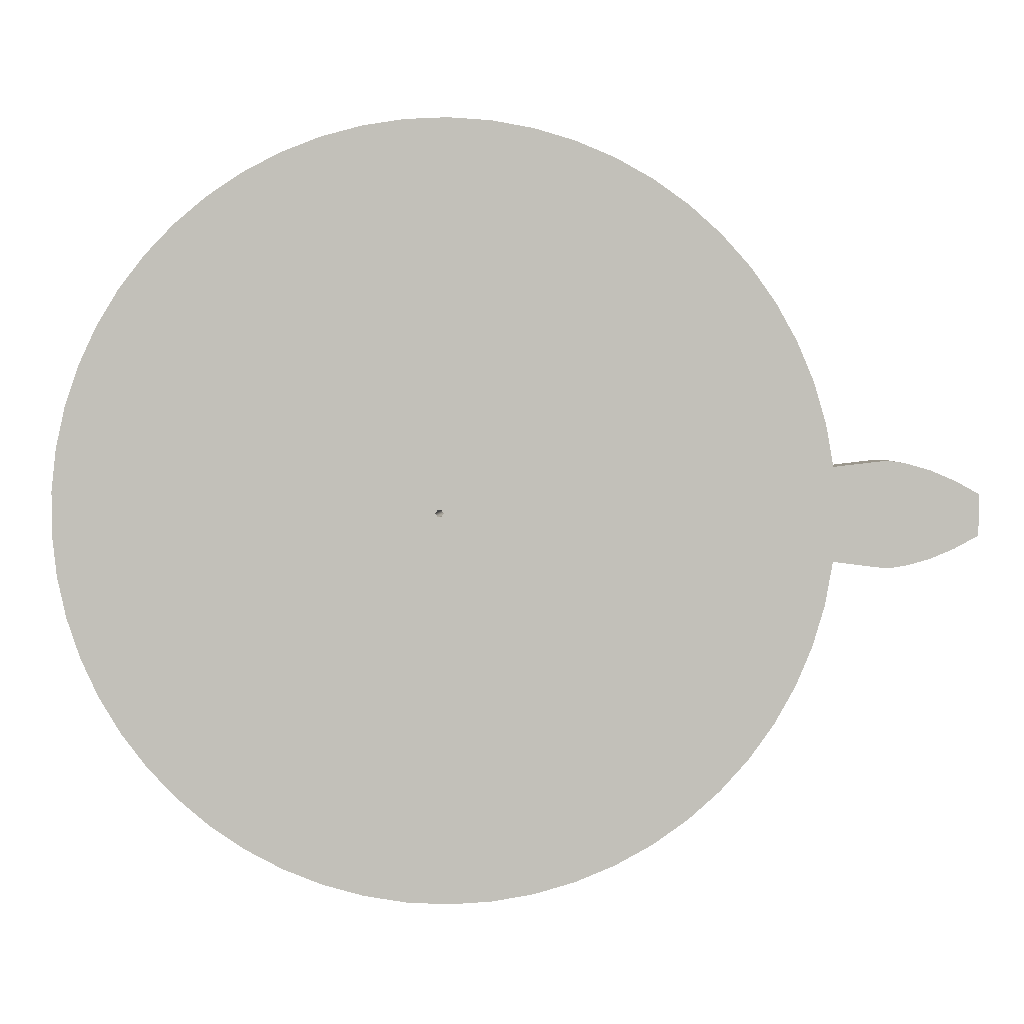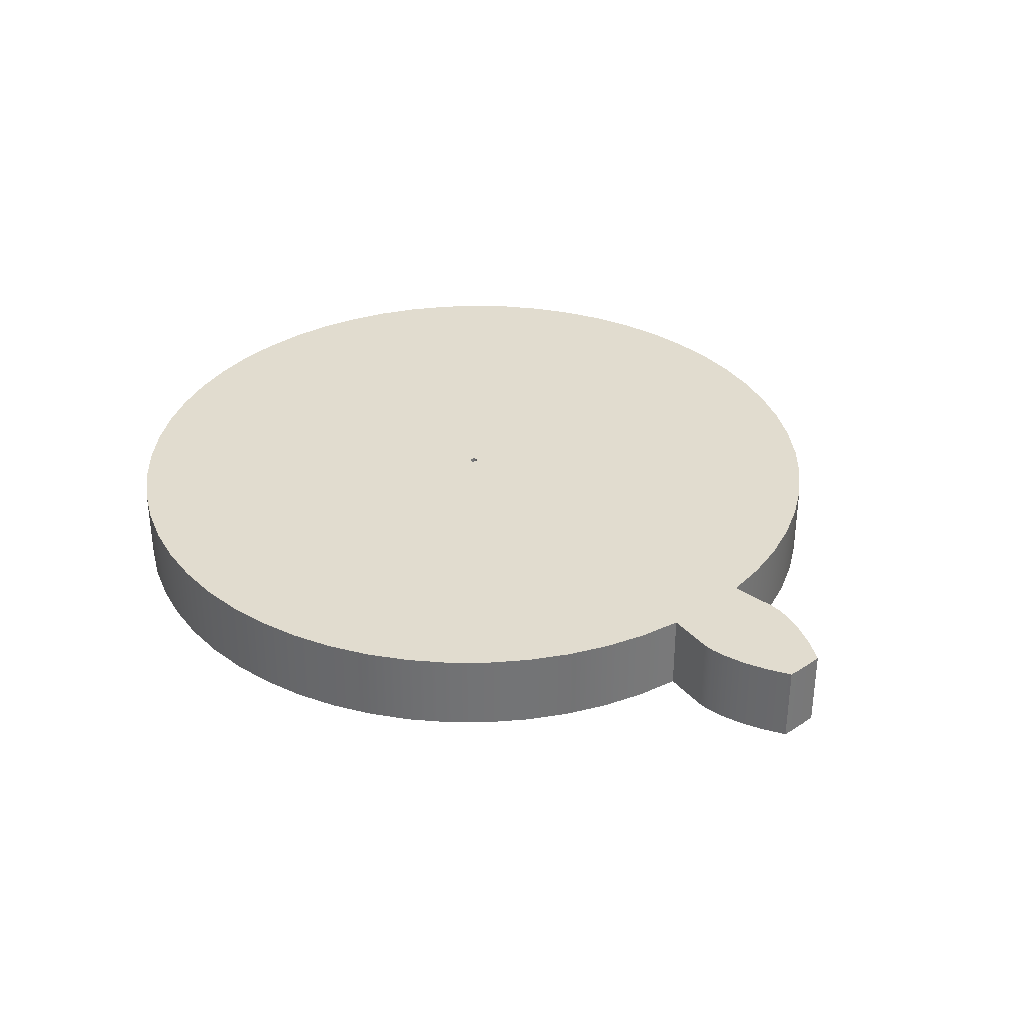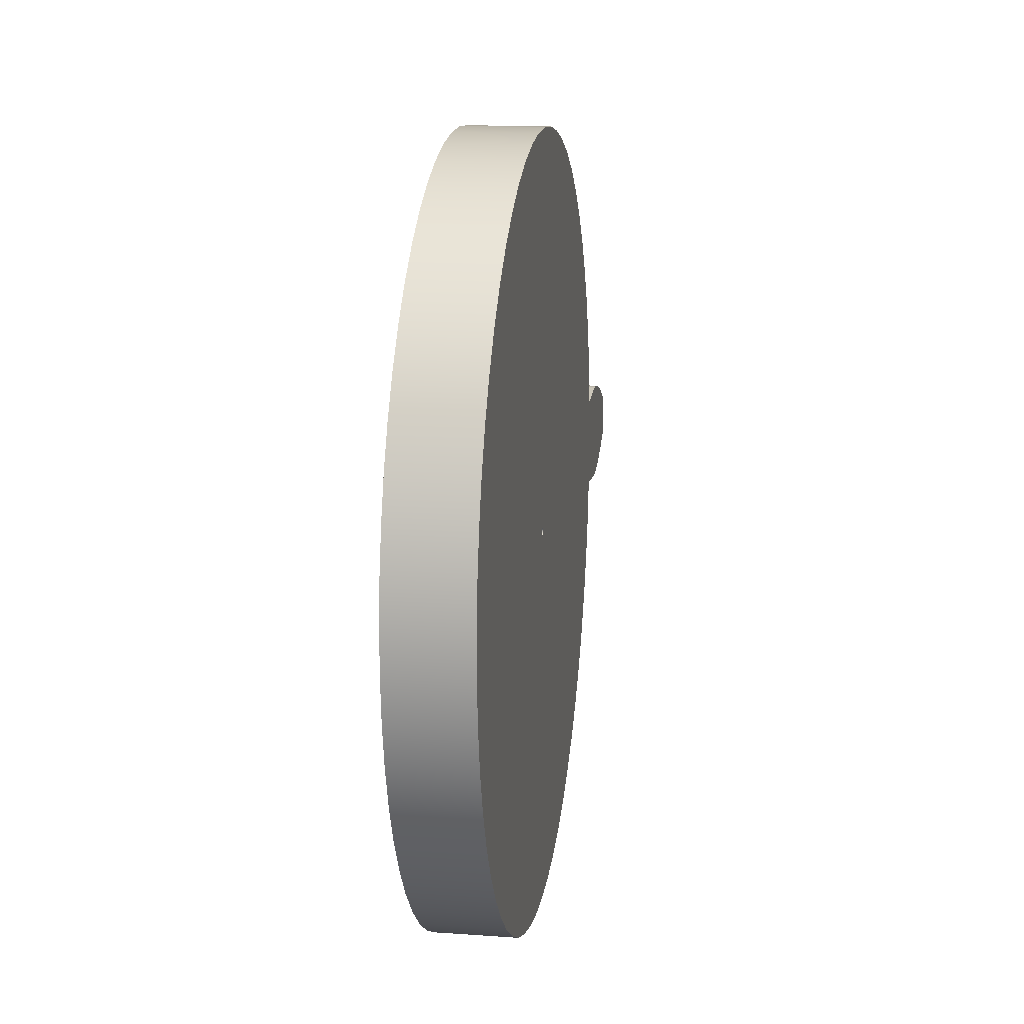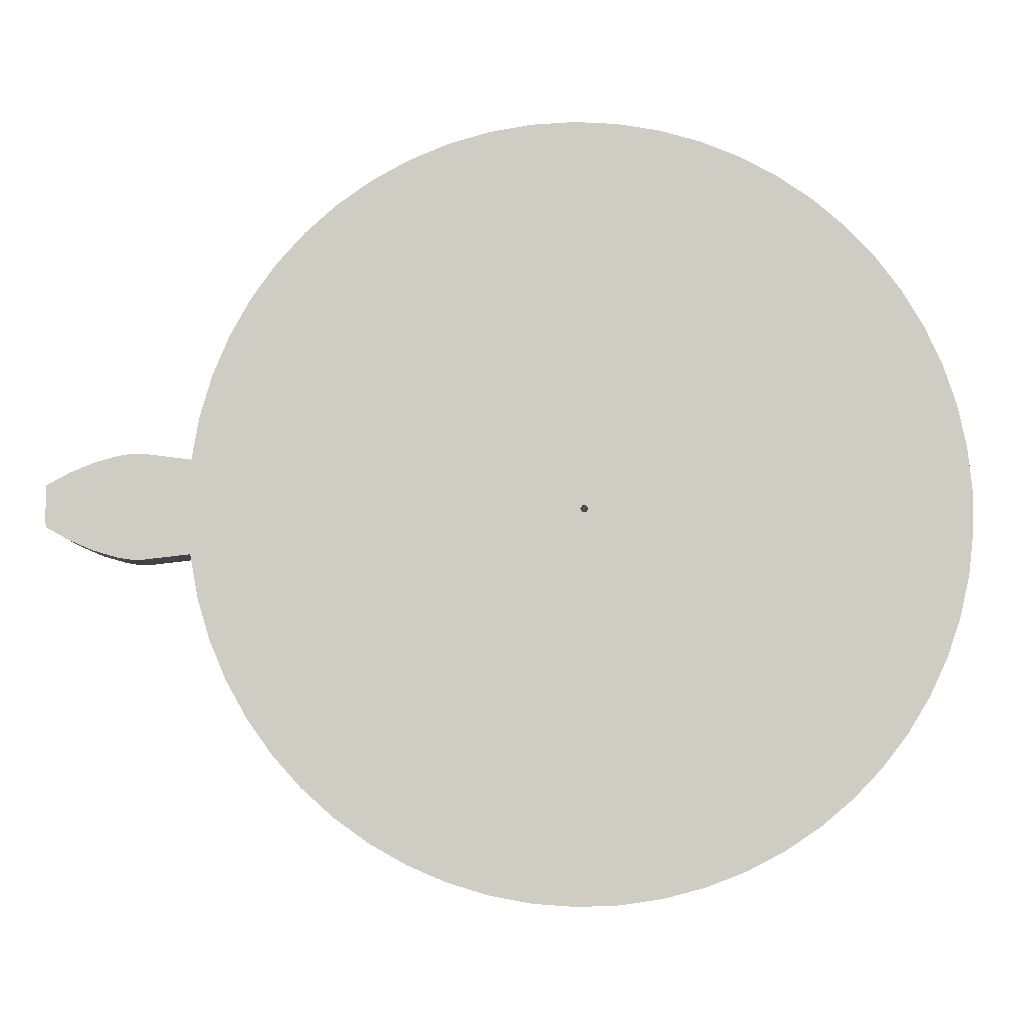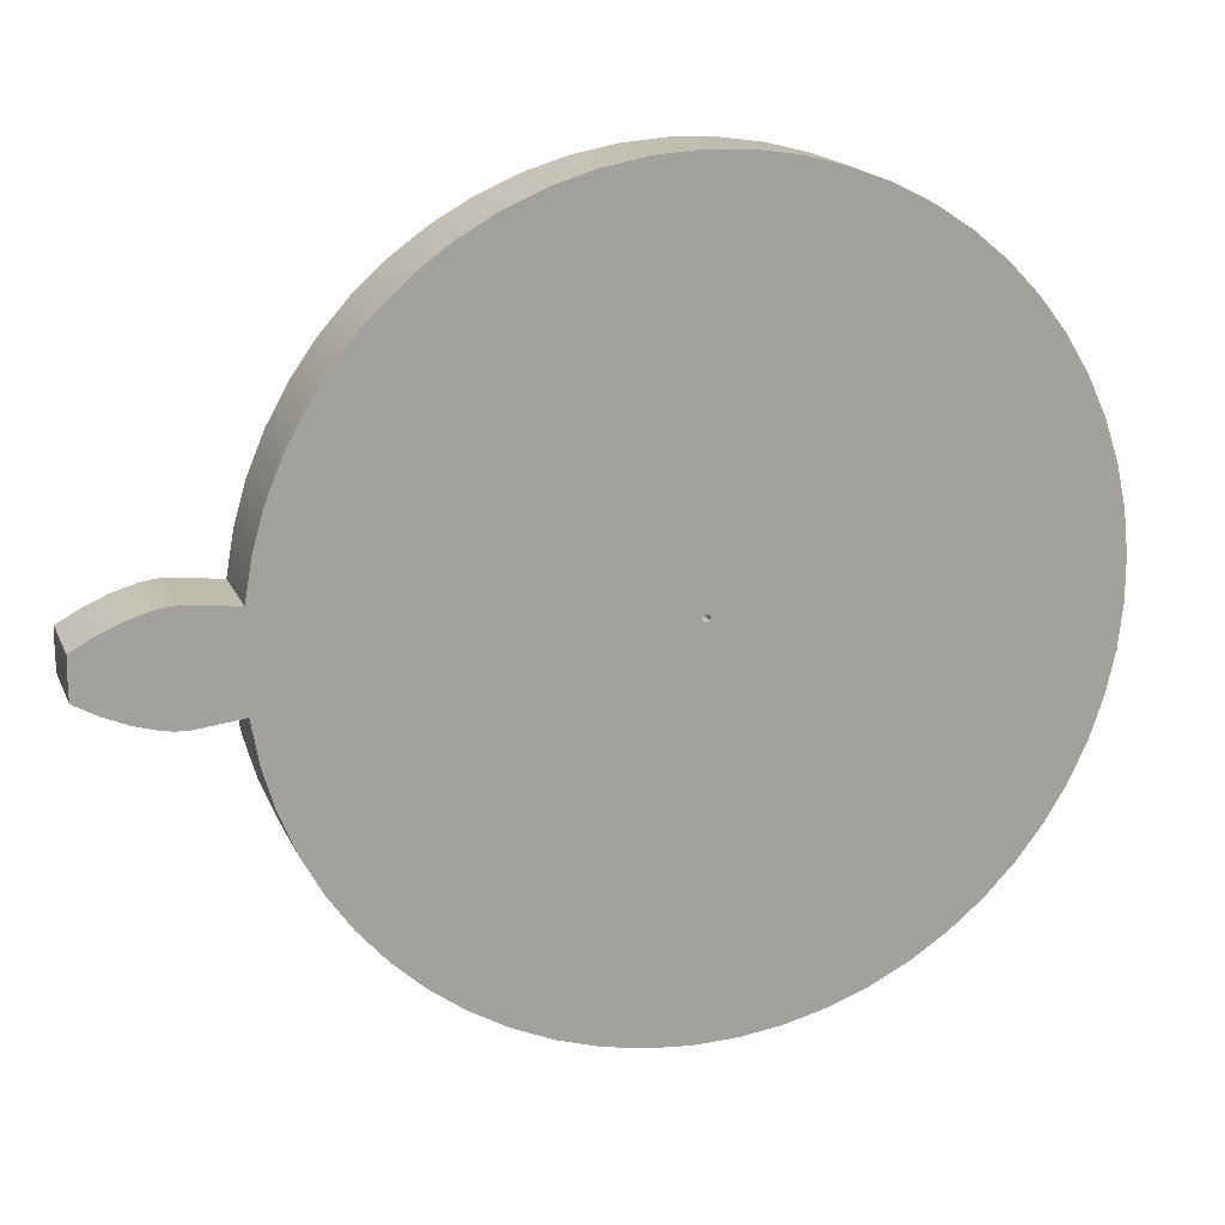
<metadata>
{"format":"obj","ext":"obj","renderer":"f3d","projection":"perspective","resolution":1024,"background":"white","views":[{"elev":2.3,"azim":3.5,"up":"+Y"},{"elev":34.3,"azim":48.5,"up":"+Z"},{"elev":15.0,"azim":-81.4,"up":"+Y"},{"elev":-5.0,"azim":176.9,"up":"+Y"},{"elev":17.0,"azim":162.2,"up":"+Y"}]}
</metadata>
<code>
v 1.217 -0.1464 0.254
v 1.217 -0.1464 0
v 1.367 -0.1643 0
v 1.367 -0.1643 0.254
v 1.217 0.1464 0
v 1.217 0.1464 0.254
v 1.367 0.1643 0.254
v 1.367 0.1643 0
v 1.66 0.06411 0
v 1.588 0.104 0
v 1.515 0.1355 0
v 1.441 0.157 0
v 1.404 0.163 0
v 1.367 0.1643 0
v 1.367 0.1643 0.254
v 1.404 0.163 0.254
v 1.441 0.157 0.254
v 1.515 0.1355 0.254
v 1.588 0.104 0.254
v 1.66 0.06411 0.254
v 1.66 -0.06411 0
v 1.661 -0.02137 0
v 1.661 0.02137 0
v 1.66 0.06411 0
v 1.66 0.06411 0.254
v 1.661 0.02137 0.254
v 1.661 -0.02137 0.254
v 1.66 -0.06411 0.254
v 1.367 -0.1643 0
v 1.404 -0.163 0
v 1.441 -0.157 0
v 1.515 -0.1355 0
v 1.588 -0.104 0
v 1.66 -0.06411 0
v 1.66 -0.06411 0.254
v 1.588 -0.104 0.254
v 1.515 -0.1355 0.254
v 1.441 -0.157 0.254
v 1.404 -0.163 0.254
v 1.367 -0.1643 0.254
v 1.217 0.1464 0.254
v 1.194 0.279 0.254
v 1.156 0.4082 0.254
v 1.104 0.5325 0.254
v 1.039 0.6504 0.254
v 0.9615 0.7604 0.254
v 0.8723 0.8613 0.254
v 0.7726 0.9517 0.254
v 0.6636 1.031 0.254
v 0.5465 1.097 0.254
v 0.4229 1.151 0.254
v 0.2942 1.19 0.254
v 0.1619 1.215 0.254
v 0.02765 1.226 0.254
v -0.1069 1.221 0.254
v -0.2402 1.202 0.254
v -0.3706 1.168 0.254
v -0.4965 1.121 0.254
v -0.6164 1.06 0.254
v -0.7289 0.9856 0.254
v -0.8326 0.8997 0.254
v -0.9262 0.803 0.254
v -1.009 0.6966 0.254
v -1.079 0.5818 0.254
v -1.136 0.4599 0.254
v -1.18 0.3325 0.254
v -1.209 0.2011 0.254
v -1.224 0.06732 0.254
v -1.224 -0.06732 0.254
v -1.209 -0.2011 0.254
v -1.18 -0.3325 0.254
v -1.136 -0.4599 0.254
v -1.079 -0.5818 0.254
v -1.009 -0.6966 0.254
v -0.9262 -0.803 0.254
v -0.8326 -0.8997 0.254
v -0.7289 -0.9856 0.254
v -0.6164 -1.06 0.254
v -0.4965 -1.121 0.254
v -0.3706 -1.168 0.254
v -0.2402 -1.202 0.254
v -0.1069 -1.221 0.254
v 0.02765 -1.226 0.254
v 0.1619 -1.215 0.254
v 0.2942 -1.19 0.254
v 0.4229 -1.151 0.254
v 0.5465 -1.097 0.254
v 0.6636 -1.031 0.254
v 0.7726 -0.9517 0.254
v 0.8723 -0.8613 0.254
v 0.9615 -0.7604 0.254
v 1.039 -0.6504 0.254
v 1.104 -0.5325 0.254
v 1.156 -0.4082 0.254
v 1.194 -0.279 0.254
v 1.217 -0.1464 0.254
v 1.367 -0.1643 0.254
v 1.404 -0.163 0.254
v 1.441 -0.157 0.254
v 1.515 -0.1355 0.254
v 1.588 -0.104 0.254
v 1.66 -0.06411 0.254
v 1.661 -0.02137 0.254
v 1.661 0.02137 0.254
v 1.66 0.06411 0.254
v 1.588 0.104 0.254
v 1.515 0.1355 0.254
v 1.441 0.157 0.254
v 1.404 0.163 0.254
v 1.367 0.1643 0.254
v -0.0127 -1.555e-18 0.254
v -0.00635 0.011 0.254
v 0.00635 0.011 0.254
v 0.0127 0 0.254
v 0.00635 -0.011 0.254
v -0.00635 -0.011 0.254
v -0.0127 -1.555e-18 0.254
v -0.00635 -0.011 0.254
v 0.00635 -0.011 0.254
v 0.0127 0 0.254
v 0.00635 0.011 0.254
v -0.00635 0.011 0.254
v -0.0127 -1.555e-18 0
v -0.00635 0.011 0
v 0.00635 0.011 0
v 0.0127 0 0
v 0.00635 -0.011 0
v -0.00635 -0.011 0
v -0.0127 -1.555e-18 0.254
v -0.0127 -1.555e-18 0
v 1.217 -0.1464 0
v 1.217 -0.1464 0.254
v 1.194 -0.279 0.254
v 1.156 -0.4082 0.254
v 1.104 -0.5325 0.254
v 1.039 -0.6504 0.254
v 0.9615 -0.7604 0.254
v 0.8723 -0.8613 0.254
v 0.7726 -0.9517 0.254
v 0.6636 -1.031 0.254
v 0.5465 -1.097 0.254
v 0.4229 -1.151 0.254
v 0.2942 -1.19 0.254
v 0.1619 -1.215 0.254
v 0.02765 -1.226 0.254
v -0.1069 -1.221 0.254
v -0.2402 -1.202 0.254
v -0.3706 -1.168 0.254
v -0.4965 -1.121 0.254
v -0.6164 -1.06 0.254
v -0.7289 -0.9856 0.254
v -0.8326 -0.8997 0.254
v -0.9262 -0.803 0.254
v -1.009 -0.6966 0.254
v -1.079 -0.5818 0.254
v -1.136 -0.4599 0.254
v -1.18 -0.3325 0.254
v -1.209 -0.2011 0.254
v -1.224 -0.06732 0.254
v -1.224 0.06732 0.254
v -1.209 0.2011 0.254
v -1.18 0.3325 0.254
v -1.136 0.4599 0.254
v -1.079 0.5818 0.254
v -1.009 0.6966 0.254
v -0.9262 0.803 0.254
v -0.8326 0.8997 0.254
v -0.7289 0.9856 0.254
v -0.6164 1.06 0.254
v -0.4965 1.121 0.254
v -0.3706 1.168 0.254
v -0.2402 1.202 0.254
v -0.1069 1.221 0.254
v 0.02765 1.226 0.254
v 0.1619 1.215 0.254
v 0.2942 1.19 0.254
v 0.4229 1.151 0.254
v 0.5465 1.097 0.254
v 0.6636 1.031 0.254
v 0.7726 0.9517 0.254
v 0.8723 0.8613 0.254
v 0.9615 0.7604 0.254
v 1.039 0.6504 0.254
v 1.104 0.5325 0.254
v 1.156 0.4082 0.254
v 1.194 0.279 0.254
v 1.217 0.1464 0.254
v 1.217 0.1464 0
v 1.194 0.279 0
v 1.156 0.4082 0
v 1.104 0.5325 0
v 1.039 0.6504 0
v 0.9615 0.7604 0
v 0.8723 0.8613 0
v 0.7726 0.9517 0
v 0.6636 1.031 0
v 0.5465 1.097 0
v 0.4229 1.151 0
v 0.2942 1.19 0
v 0.1619 1.215 0
v 0.02765 1.226 0
v -0.1069 1.221 0
v -0.2402 1.202 0
v -0.3706 1.168 0
v -0.4965 1.121 0
v -0.6164 1.06 0
v -0.7289 0.9856 0
v -0.8326 0.8997 0
v -0.9262 0.803 0
v -1.009 0.6966 0
v -1.079 0.5818 0
v -1.136 0.4599 0
v -1.18 0.3325 0
v -1.209 0.2011 0
v -1.224 0.06732 0
v -1.224 -0.06732 0
v -1.209 -0.2011 0
v -1.18 -0.3325 0
v -1.136 -0.4599 0
v -1.079 -0.5818 0
v -1.009 -0.6966 0
v -0.9262 -0.803 0
v -0.8326 -0.8997 0
v -0.7289 -0.9856 0
v -0.6164 -1.06 0
v -0.4965 -1.121 0
v -0.3706 -1.168 0
v -0.2402 -1.202 0
v -0.1069 -1.221 0
v 0.02765 -1.226 0
v 0.1619 -1.215 0
v 0.2942 -1.19 0
v 0.4229 -1.151 0
v 0.5465 -1.097 0
v 0.6636 -1.031 0
v 0.7726 -0.9517 0
v 0.8723 -0.8613 0
v 0.9615 -0.7604 0
v 1.039 -0.6504 0
v 1.104 -0.5325 0
v 1.156 -0.4082 0
v 1.194 -0.279 0
v 1.217 -0.1464 0
v 1.194 -0.279 0
v 1.156 -0.4082 0
v 1.104 -0.5325 0
v 1.039 -0.6504 0
v 0.9615 -0.7604 0
v 0.8723 -0.8613 0
v 0.7726 -0.9517 0
v 0.6636 -1.031 0
v 0.5465 -1.097 0
v 0.4229 -1.151 0
v 0.2942 -1.19 0
v 0.1619 -1.215 0
v 0.02765 -1.226 0
v -0.1069 -1.221 0
v -0.2402 -1.202 0
v -0.3706 -1.168 0
v -0.4965 -1.121 0
v -0.6164 -1.06 0
v -0.7289 -0.9856 0
v -0.8326 -0.8997 0
v -0.9262 -0.803 0
v -1.009 -0.6966 0
v -1.079 -0.5818 0
v -1.136 -0.4599 0
v -1.18 -0.3325 0
v -1.209 -0.2011 0
v -1.224 -0.06732 0
v -1.224 0.06732 0
v -1.209 0.2011 0
v -1.18 0.3325 0
v -1.136 0.4599 0
v -1.079 0.5818 0
v -1.009 0.6966 0
v -0.9262 0.803 0
v -0.8326 0.8997 0
v -0.7289 0.9856 0
v -0.6164 1.06 0
v -0.4965 1.121 0
v -0.3706 1.168 0
v -0.2402 1.202 0
v -0.1069 1.221 0
v 0.02765 1.226 0
v 0.1619 1.215 0
v 0.2942 1.19 0
v 0.4229 1.151 0
v 0.5465 1.097 0
v 0.6636 1.031 0
v 0.7726 0.9517 0
v 0.8723 0.8613 0
v 0.9615 0.7604 0
v 1.039 0.6504 0
v 1.104 0.5325 0
v 1.156 0.4082 0
v 1.194 0.279 0
v 1.217 0.1464 0
v 1.367 0.1643 0
v 1.404 0.163 0
v 1.441 0.157 0
v 1.515 0.1355 0
v 1.588 0.104 0
v 1.66 0.06411 0
v 1.661 0.02137 0
v 1.661 -0.02137 0
v 1.66 -0.06411 0
v 1.588 -0.104 0
v 1.515 -0.1355 0
v 1.441 -0.157 0
v 1.404 -0.163 0
v 1.367 -0.1643 0
v -0.0127 -1.555e-18 0
v -0.00635 -0.011 0
v 0.00635 -0.011 0
v 0.0127 0 0
v 0.00635 0.011 0
v -0.00635 0.011 0
g 71a965a8-e341-11ea-9897-54bf646e7e1f
f 2 3 1
f 1 3 4
g 71aa2900-e341-11ea-82ce-54bf646e7e1f
f 6 7 5
f 5 7 8
g 71aaec52-e341-11ea-a12f-54bf646e7e1f
f 9 10 20
f 20 10 19
f 19 10 11
f 19 11 18
f 18 11 12
f 18 12 17
f 17 12 13
f 17 13 16
f 16 13 14
f 16 14 15
g 71abfdd8-e341-11ea-ba92-54bf646e7e1f
f 28 21 27
f 27 21 22
f 27 22 26
f 26 22 23
f 26 23 25
f 25 23 24
g 71ac9a0a-e341-11ea-843a-54bf646e7e1f
f 29 30 40
f 40 30 39
f 39 30 31
f 39 31 38
f 38 31 32
f 38 32 37
f 37 32 33
f 37 33 36
f 36 33 34
f 36 34 35
g 714a528c-e341-11ea-b0cd-54bf646e7e1f
f 42 114 41
f 41 114 96
f 41 96 110
f 110 96 97
f 110 97 109
f 109 97 98
f 109 98 108
f 108 98 99
f 108 99 100
f 42 43 114
f 114 43 113
f 113 43 44
f 113 44 45
f 45 46 113
f 113 46 47
f 113 47 48
f 48 49 113
f 113 49 50
f 113 50 51
f 51 52 113
f 113 52 53
f 113 53 54
f 113 54 112
f 112 54 55
f 112 55 56
f 56 57 112
f 112 57 58
f 112 58 59
f 59 60 112
f 112 60 61
f 112 61 62
f 62 63 112
f 112 63 64
f 112 64 65
f 65 66 112
f 112 66 111
f 111 66 67
f 111 67 68
f 68 69 111
f 111 69 70
f 111 70 71
f 111 71 116
f 116 71 72
f 116 72 73
f 73 74 116
f 116 74 75
f 116 75 76
f 76 77 116
f 116 77 78
f 116 78 79
f 79 80 116
f 116 80 81
f 116 81 82
f 82 83 116
f 116 83 115
f 115 83 84
f 115 84 85
f 85 86 115
f 115 86 87
f 115 87 88
f 88 89 115
f 115 89 90
f 115 90 91
f 91 92 115
f 115 92 93
f 115 93 94
f 115 94 114
f 114 94 95
f 114 95 96
f 108 100 107
f 107 100 101
f 107 101 106
f 106 101 103
f 106 103 104
f 101 102 103
f 104 105 106
g 7149dd58-e341-11ea-b5cb-54bf646e7e1f
f 118 128 117
f 117 128 130
f 129 123 122
f 122 123 124
f 122 124 121
f 121 124 125
f 121 125 120
f 120 125 126
f 120 126 119
f 119 126 127
f 119 127 118
f 118 127 128
g 714a2b7a-e341-11ea-9116-54bf646e7e1f
f 131 132 242
f 242 132 133
f 242 133 241
f 241 133 134
f 241 134 240
f 240 134 135
f 240 135 239
f 239 135 136
f 239 136 238
f 238 136 137
f 238 137 237
f 237 137 138
f 237 138 236
f 236 138 139
f 236 139 235
f 235 139 140
f 235 140 234
f 234 140 141
f 234 141 233
f 233 141 142
f 233 142 232
f 232 142 143
f 232 143 231
f 231 143 144
f 231 144 230
f 230 144 145
f 230 145 229
f 229 145 146
f 229 146 228
f 228 146 147
f 228 147 227
f 227 147 148
f 227 148 226
f 226 148 149
f 226 149 225
f 225 149 150
f 225 150 224
f 224 150 151
f 224 151 223
f 223 151 152
f 223 152 222
f 222 152 153
f 222 153 221
f 221 153 154
f 221 154 220
f 220 154 155
f 220 155 219
f 219 155 156
f 219 156 218
f 218 156 157
f 218 157 217
f 217 157 158
f 217 158 216
f 216 158 159
f 216 159 215
f 215 159 160
f 215 160 214
f 214 160 161
f 214 161 213
f 213 161 162
f 213 162 212
f 212 162 163
f 212 163 211
f 211 163 164
f 211 164 210
f 210 164 165
f 210 165 209
f 209 165 166
f 209 166 208
f 208 166 167
f 208 167 207
f 207 167 168
f 207 168 206
f 206 168 169
f 206 169 205
f 205 169 170
f 205 170 204
f 204 170 171
f 204 171 203
f 203 171 172
f 203 172 202
f 202 172 173
f 202 173 201
f 201 173 174
f 201 174 200
f 200 174 175
f 200 175 199
f 199 175 176
f 199 176 198
f 198 176 177
f 198 177 197
f 197 177 178
f 197 178 196
f 196 178 179
f 196 179 195
f 195 179 180
f 195 180 194
f 194 180 181
f 194 181 193
f 193 181 182
f 193 182 192
f 192 182 183
f 192 183 191
f 191 183 184
f 191 184 190
f 190 184 185
f 190 185 189
f 189 185 186
f 189 186 188
f 188 186 187
g 714aa0ae-e341-11ea-9717-54bf646e7e1f
f 244 316 243
f 243 316 298
f 243 298 299
f 244 245 316
f 316 245 315
f 315 245 246
f 315 246 247
f 247 248 315
f 315 248 249
f 315 249 250
f 250 251 315
f 315 251 252
f 315 252 253
f 253 254 315
f 315 254 255
f 315 255 256
f 315 256 314
f 314 256 257
f 314 257 258
f 258 259 314
f 314 259 260
f 314 260 261
f 261 262 314
f 314 262 263
f 314 263 264
f 264 265 314
f 314 265 266
f 314 266 267
f 267 268 314
f 314 268 313
f 313 268 269
f 313 269 270
f 270 271 313
f 313 271 272
f 313 272 273
f 313 273 318
f 318 273 274
f 318 274 275
f 275 276 318
f 318 276 277
f 318 277 278
f 278 279 318
f 318 279 280
f 318 280 281
f 281 282 318
f 318 282 283
f 318 283 284
f 284 285 318
f 318 285 317
f 317 285 286
f 317 286 287
f 287 288 317
f 317 288 289
f 317 289 290
f 290 291 317
f 317 291 292
f 317 292 293
f 293 294 317
f 317 294 295
f 317 295 296
f 317 296 316
f 316 296 297
f 316 297 298
f 243 299 312
f 312 299 300
f 312 300 311
f 311 300 301
f 311 301 310
f 310 301 302
f 310 302 309
f 309 302 303
f 309 303 308
f 308 303 306
f 308 306 307
f 304 305 303
f 303 305 306

</code>
